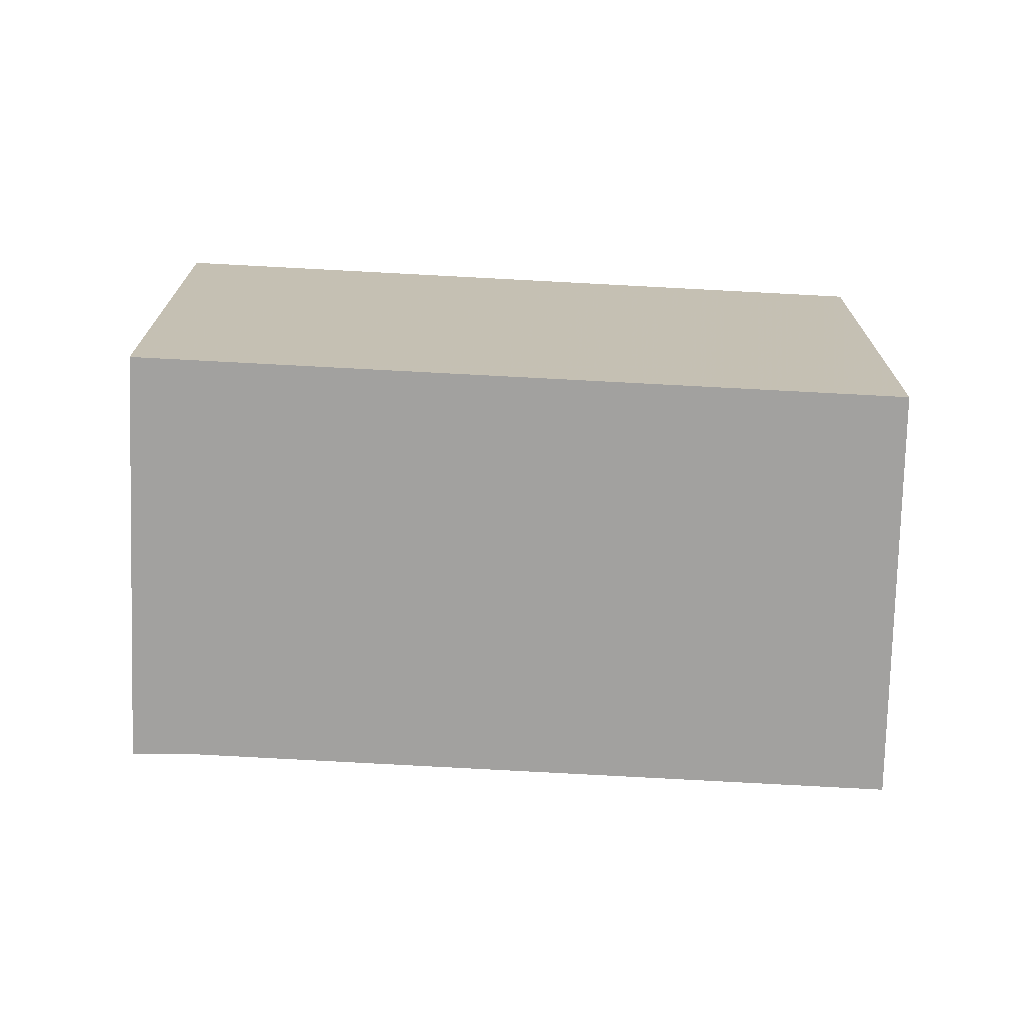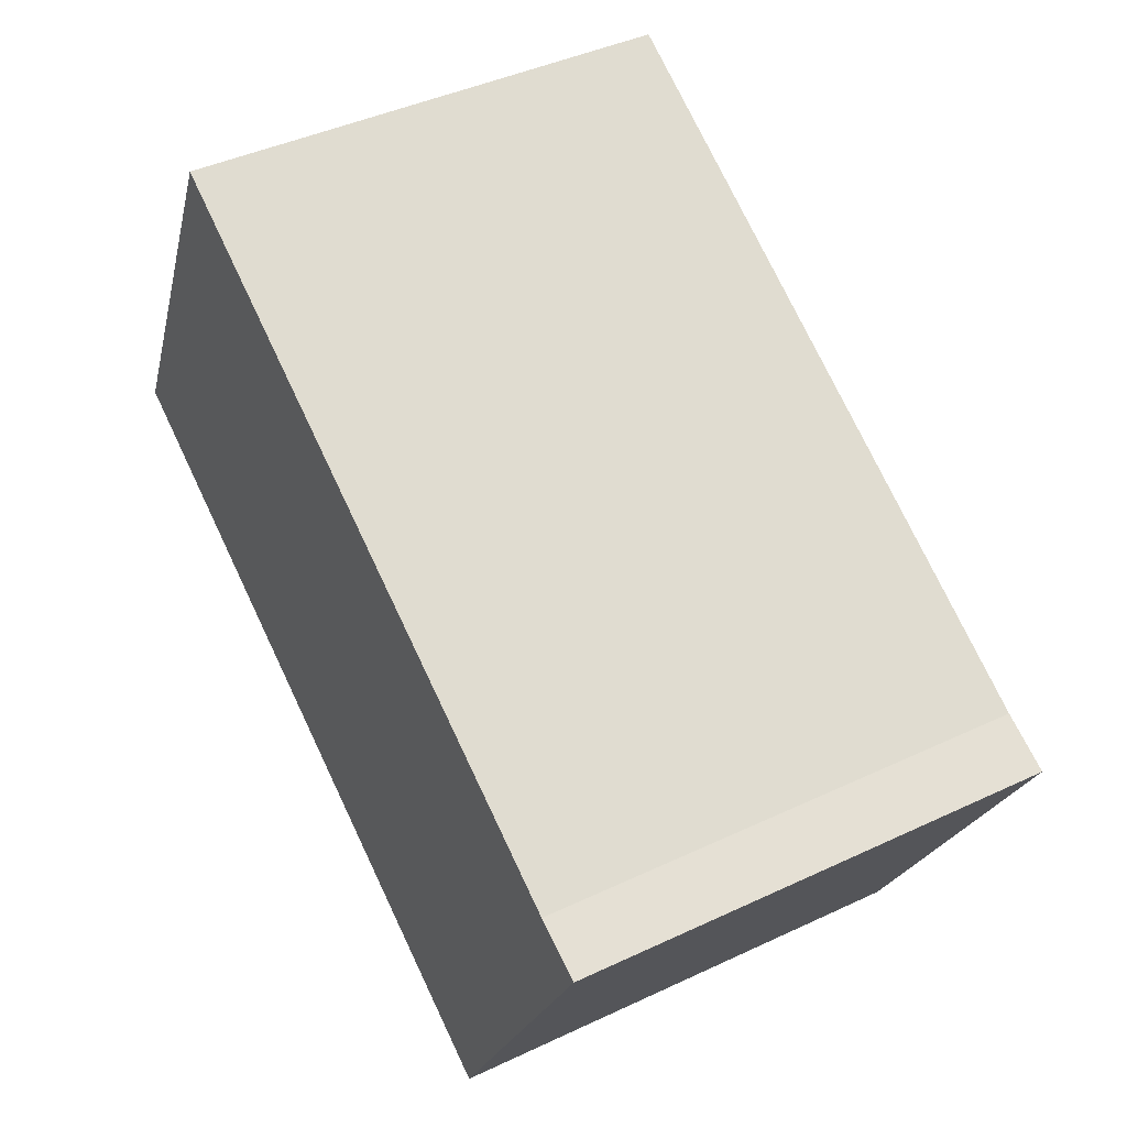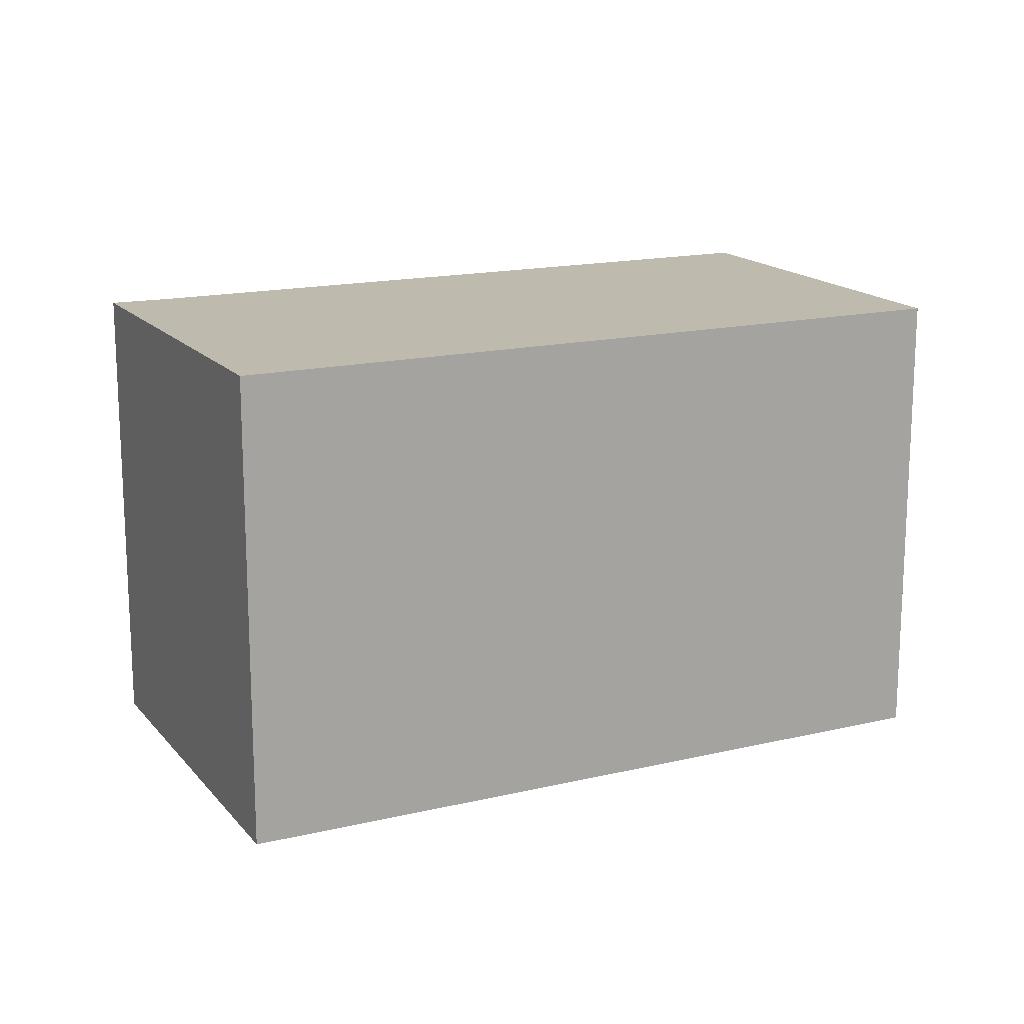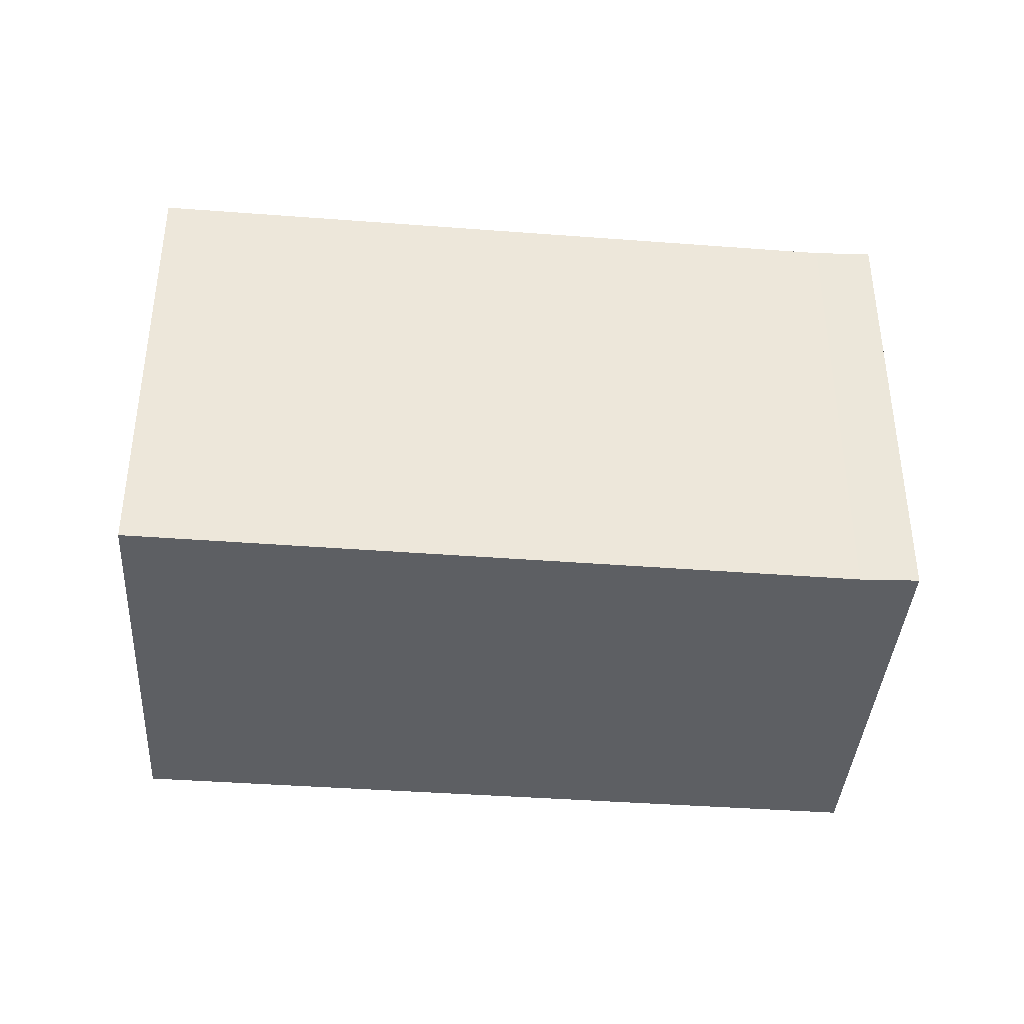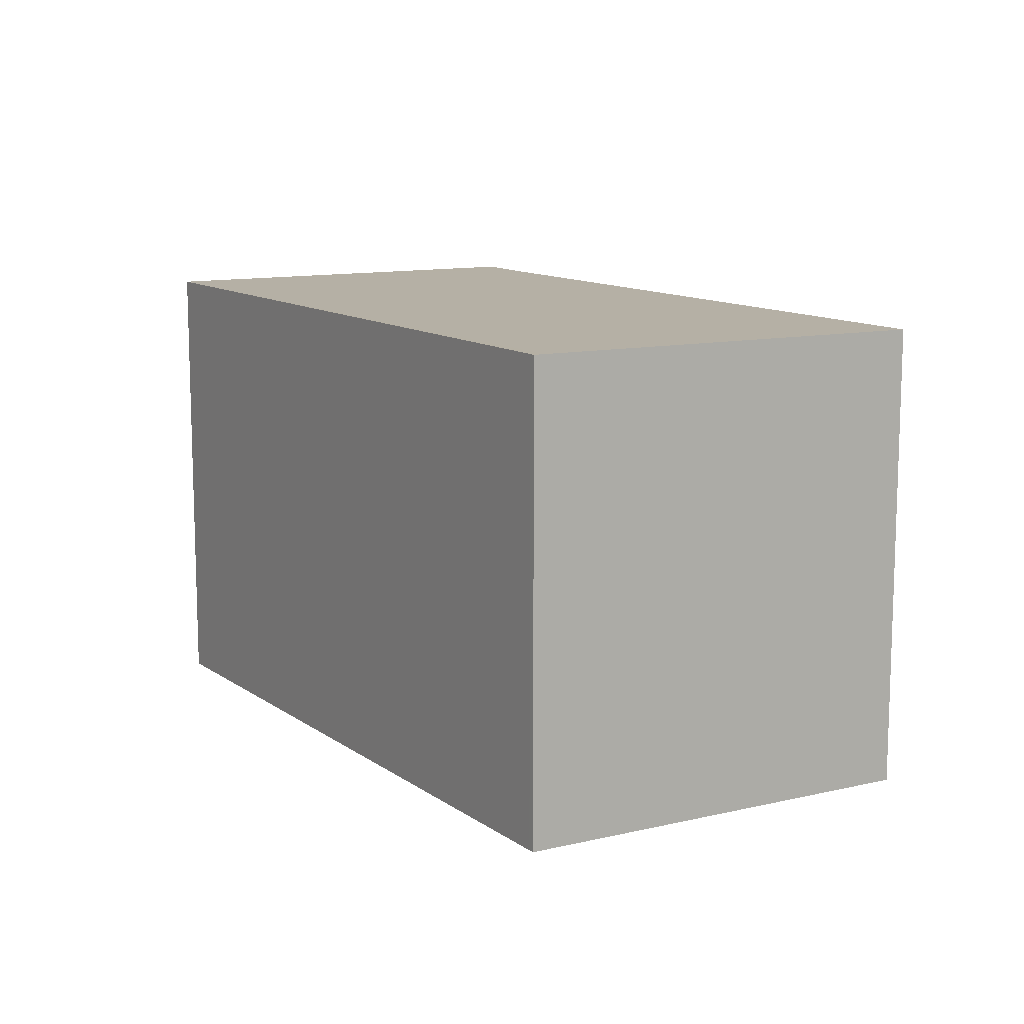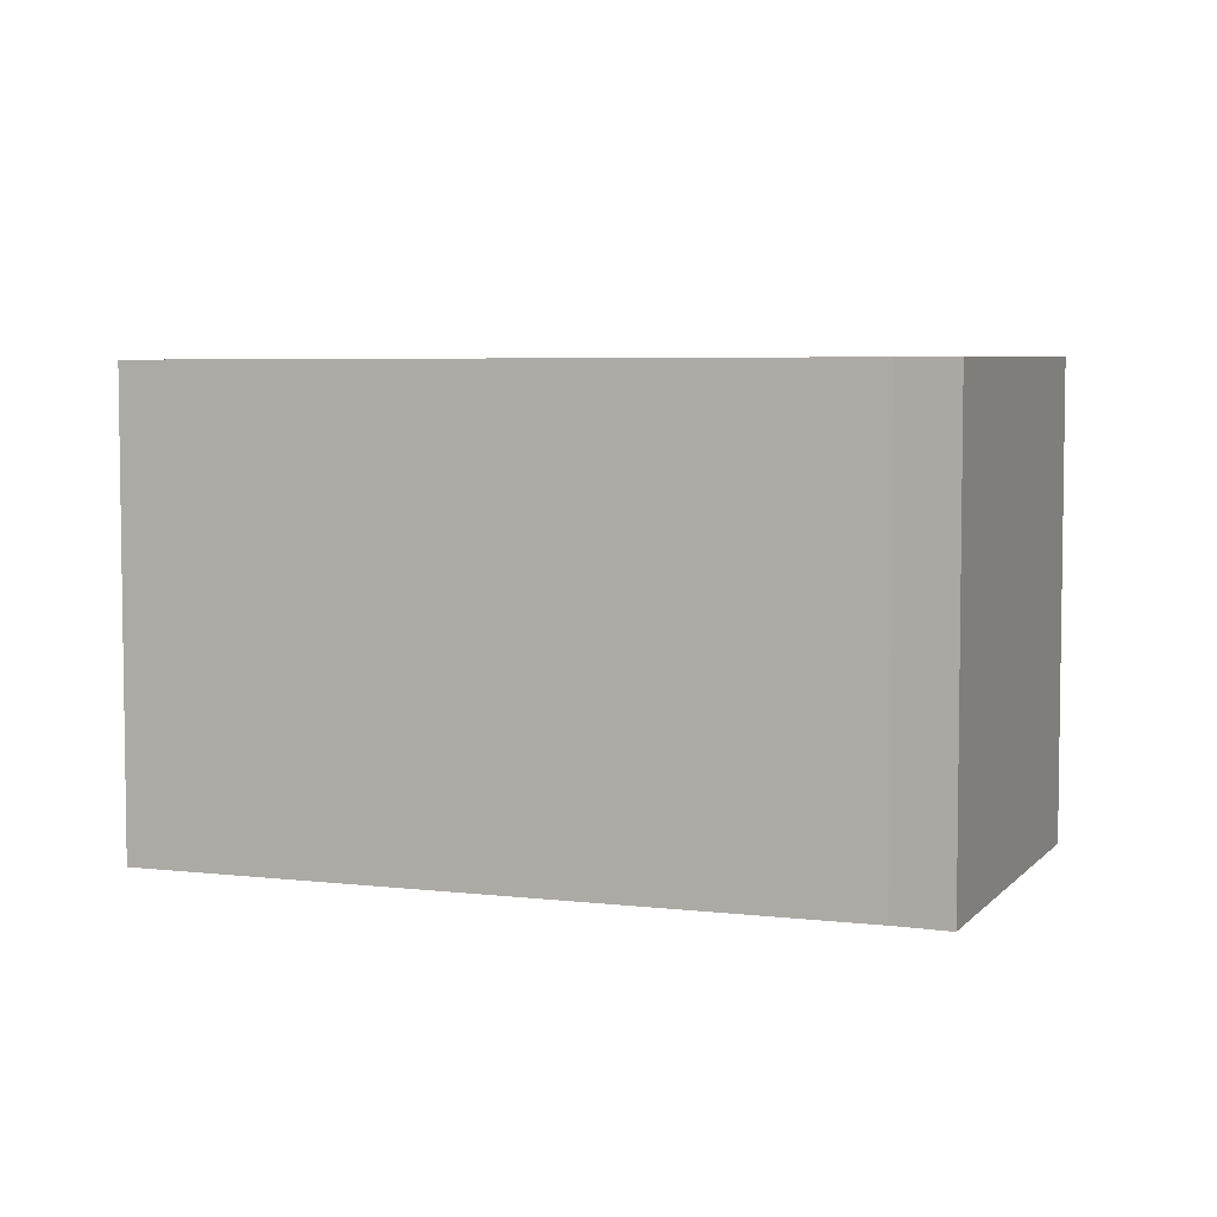
<metadata>
{"format":"obj","ext":"obj","renderer":"f3d","projection":"perspective","resolution":1024,"background":"white","views":[{"elev":-72.2,"azim":25.6,"up":"+Z"},{"elev":42.8,"azim":-119.3,"up":"+Y"},{"elev":16.1,"azim":2.4,"up":"+Z"},{"elev":-40.3,"azim":-156.6,"up":"+Z"},{"elev":11.8,"azim":86.6,"up":"+Z"},{"elev":5.2,"azim":-130.7,"up":"+Z"}]}
</metadata>
<code>
v -1882 -954.5 2.348
v -1881 -956.4 2.361
v -1885 -958.2 2.365
v -1886 -956.4 2.352
v -1885 -956.2 2.352
v -1886 -956.4 2.352
v -1886 -956.3 2.352
v -1883 -955.1 2.349
v -1882 -954.5 2.348
v -1882 -954.6 2.348
v -1881 -956.4 2.361
v -1882 -954.6 2.348
v -1886 -956.4 2.352
v -1885 -958.2 2.365
v -1886 -956.4 2.352
v -1885 -958.2 2.365
v -1885 -958.2 2.365
v -1881 -956.4 2.361
v -1881 -956.4 2.361
v -1882 -954.5 2.348
v -1882 -954.5 2.348
v -1882 -954.5 0
v -1882 -954.5 0
v -1881 -956.4 2.361
v -1881 -956.4 2.361
v -1881 -956.4 0
v -1881 -956.4 0
v -1885 -958.2 2.365
v -1885 -958.2 2.365
v -1885 -958.2 0
v -1885 -958.2 0
v -1886 -956.4 2.352
v -1886 -956.4 2.352
v -1886 -956.4 0
v -1886 -956.4 0
v -1883 -955.1 2.349
v -1885 -956.2 2.352
v -1885 -956.2 0
v -1883 -955.1 4.441e-16
v -1886 -956.4 2.352
v -1886 -956.4 2.352
v -1886 -956.4 0
v -1886 -956.4 0
v -1885 -956.2 2.352
v -1886 -956.3 2.352
v -1886 -956.3 0
v -1885 -956.2 0
v -1882 -954.6 2.348
v -1883 -955.1 2.349
v -1883 -955.1 4.441e-16
v -1882 -954.6 0
v -1881 -956.4 2.361
v -1882 -954.5 2.348
v -1882 -954.5 0
v -1881 -956.4 0
v -1885 -958.2 2.365
v -1881 -956.4 2.361
v -1881 -956.4 0
v -1885 -958.2 0
v -1882 -954.5 2.348
v -1882 -954.6 2.348
v -1882 -954.6 0
v -1882 -954.5 0
v -1885 -958.2 2.365
v -1885 -958.2 2.365
v -1885 -958.2 0
v -1885 -958.2 0
v -1886 -956.3 2.352
v -1886 -956.4 2.352
v -1886 -956.4 0
v -1886 -956.3 0
v -1886 -956.4 2.352
v -1885 -958.2 2.365
v -1885 -958.2 0
v -1886 -956.4 0
v -1881 -956.4 2.361
v -1881 -956.4 2.361
v -1881 -956.4 0
v -1881 -956.4 0
v -1882 -954.5 0
v -1881 -956.4 0
v -1885 -958.2 0
v -1886 -956.4 0
v -1885 -956.2 0
f 17 14 3 16
f 13 6 4 15
f 10 8 12
f 19 2 11 18
f 12 1 9 10
f 18 11 14 17
f 15 7 13
f 16 6 13 17
f 18 10 9 19
f 17 13 7 5 8 10 18
f 21 22 23 20
f 25 26 27 24
f 29 30 31 28
f 33 34 35 32
f 37 38 39 36
f 41 42 43 40
f 45 46 47 44
f 49 50 51 48
f 53 54 55 52
f 57 58 59 56
f 61 62 63 60
f 65 66 67 64
f 69 70 71 68
f 73 74 75 72
f 77 78 79 76
f 81 82 83 84 80

</code>
